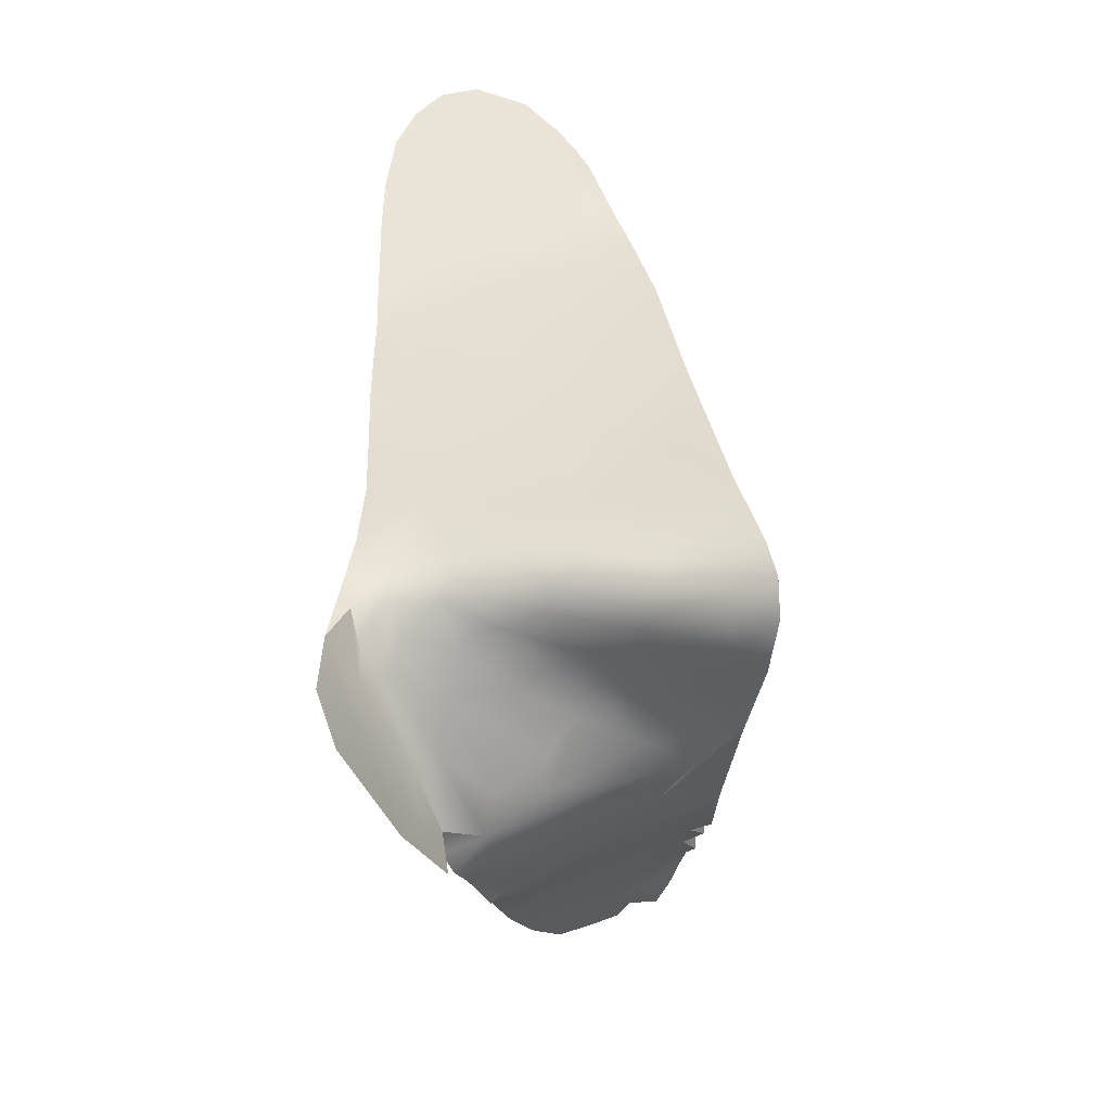
<metadata>
{"format":"obj","ext":"obj","renderer":"f3d","projection":"perspective","resolution":1024,"background":"white","views":[{"elev":-65.0,"azim":34.4,"up":"+Z"}]}
</metadata>
<code>
v 8.609 -117.3 1212
v 12.3 -116.8 1217
v 10.02 -118.7 1222
v 11.94 -121.5 1222
v 12.71 -118.5 1220
v 11.21 -116.1 1213
v 9.609 -116.7 1222
v 10.19 -119.4 1222
v 10.22 -118.2 1223
v 9.899 -113.6 1215
v 12.46 -117.4 1213
v 12.57 -116.1 1214
v 11.46 -115.2 1216
v 10.84 -117.3 1222
v 11.19 -116.5 1221
v 9.997 -116 1213
v 11.92 -116.9 1213
v 10.27 -112.9 1216
v 10.35 -119.1 1222
v 9.536 -118.6 1214
v 9.791 -118.1 1222
v 11.11 -114.3 1215
v 11.89 -116.6 1219
v 10.4 -113.1 1216
v 7.56 -112.6 1216
v 11.44 -120.7 1220
v 10.47 -116.4 1222
v 12.41 -118.6 1221
v 8.508 -114.8 1222
v 7.699 -113.3 1217
v 8.268 -114.7 1221
v 7.867 -112.6 1217
v 7.856 -114 1218
v 11.79 -115.9 1216
v 10.86 -119.9 1222
v 11.38 -117.4 1221
v 11.31 -117.8 1213
v 10.2 -117.6 1222
v 13.01 -117.3 1214
v 10.28 -119.9 1221
v 10.06 -120.1 1218
v 9.938 -112.9 1216
v 10.76 -114.3 1218
v 11.1 -119 1222
v 12.38 -121.3 1222
v 11.21 -115 1218
v 9.673 -114.9 1222
v 8.717 -117.4 1213
v 8.394 -116.3 1213
v 10.38 -117.1 1222
v 7.979 -113 1218
v 9.114 -118 1213
v 10.66 -114.5 1219
v 10.06 -115.5 1222
v 10.75 -118.4 1214
v 8.61 -115.3 1213
v 9.428 -115.8 1222
v 10.53 -120.2 1218
v 9.254 -118.5 1218
v 12.79 -116.6 1213
v 10.05 -115 1221
v 8.488 -116 1221
v 8.329 -115.8 1213
v 11.68 -116.6 1213
v 9.49 -113.1 1218
v 10.35 -115.4 1221
v 8.893 -118.1 1214
v 10.67 -119.2 1222
v 10.8 -116.6 1222
v 11.46 -119 1222
v 13.21 -117 1213
v 12.4 -116.4 1215
v 9.009 -116.9 1213
v 8.021 -114.3 1221
v 11.03 -117.6 1213
v 9.982 -119.8 1220
v 12 -121.2 1222
v 10.62 -114.5 1214
v 10.01 -114.6 1221
v 10.28 -118.6 1222
v 9.493 -114.3 1221
v 8.356 -115.7 1213
v 12.32 -116 1213
v 10.56 -116 1222
v 11 -115.4 1213
v 9.24 -118.2 1221
v 9.193 -118.6 1215
v 9.364 -117.1 1222
v 9.473 -118.9 1220
v 10.56 -118.1 1222
v 9.186 -112.5 1217
v 7.791 -114.5 1215
v 9.944 -116.9 1222
v 10.95 -118.1 1222
v 10.34 -118.4 1214
v 10.94 -117.1 1213
v 9.343 -113.3 1219
v 11.45 -115.3 1217
v 8.93 -118.2 1213
v 10.39 -118.6 1214
v 12.48 -117 1213
v 8.884 -116.6 1222
v 13.12 -116.8 1214
v 8.428 -112.7 1218
v 7.671 -114 1215
v 9.692 -112.9 1217
v 11.72 -119.8 1219
v 9.788 -112.5 1216
v 7.717 -112.8 1217
v 10.07 -114.1 1214
v 13.11 -120.4 1221
v 8.156 -113.8 1220
v 7.875 -112 1217
v 9.44 -117.8 1222
v 9.327 -114.8 1214
v 8.746 -116.9 1213
v 10.51 -120.8 1219
v 9.609 -118.4 1222
v 8.559 -116.8 1216
v 8.229 -112.4 1216
v 8.702 -114.8 1222
v 11.54 -119.2 1217
v 9.962 -112.6 1216
v 9.647 -119.1 1221
v 12.56 -120.4 1222
v 9.881 -116.4 1222
v 9.118 -118.6 1213
v 8.26 -116 1216
v 8.546 -116.7 1221
v 11.55 -118 1214
v 12.85 -118.1 1219
v 9.22 -118.9 1213
v 11.22 -114.7 1216
v 7.901 -113.3 1218
v 13.13 -117.4 1214
v 13.21 -120.1 1221
v 7.731 -114 1216
v 8.254 -111.8 1217
v 11.27 -114.8 1217
v 13.27 -119.9 1220
v 8.811 -115.1 1222
v 8.3 -115.5 1213
v 12.09 -117 1219
v 10.16 -117 1213
v 9.862 -119.6 1218
v 8.518 -111.9 1217
v 10.9 -116.1 1213
v 8.003 -114.8 1219
v 8.414 -114.9 1214
v 9.305 -118.7 1219
v 11.13 -121.2 1221
v 10.99 -113.7 1215
v 10.09 -113.7 1218
v 8.035 -115.4 1217
v 8.209 -115.2 1213
v 11.63 -115.3 1213
v 9.893 -114.2 1220
v 7.98 -115 1217
v 8.325 -113.2 1219
v 11.64 -115.1 1215
v 11.3 -120.5 1222
v 8.77 -113 1219
v 10.4 -117.8 1213
v 13.14 -116.8 1213
v 8.027 -113.9 1215
v 9.874 -119.7 1218
v 8.613 -115.8 1222
v 8.74 -118 1213
v 8.631 -114.5 1221
v 9.47 -118.5 1222
v 12.14 -120.2 1222
v 8.866 -113.6 1220
v 10.39 -115 1221
v 9.54 -112.6 1216
v 12.66 -119.5 1221
v 11.04 -118.1 1214
v 13 -118.7 1220
v 10.65 -121 1220
v 8.099 -113.4 1219
v 11.77 -116.1 1218
v 13.04 -117.8 1215
v 8.768 -113 1216
v 11.88 -118.5 1216
v 12.8 -120.4 1221
v 12.15 -120.8 1222
v 9.062 -115.3 1222
v 13.42 -118.1 1217
v 11.07 -115.8 1220
v 11.3 -118 1222
v 10.37 -120.4 1220
v 7.996 -114.8 1214
v 7.576 -113.2 1216
v 10.21 -119 1215
v 12.81 -115.8 1213
v 9.154 -112.3 1216
v 10.31 -120.5 1219
v 9.293 -113.5 1220
v 8.549 -116.1 1213
v 8.795 -114.5 1214
v 11.83 -117.3 1213
v 11.37 -121.2 1222
v 8.114 -114.9 1214
v 7.583 -113.4 1215
v 9.779 -119.6 1216
v 12.1 -116.7 1218
v 11.54 -121.6 1222
v 11.47 -119.5 1222
v 9.586 -118.9 1214
v 9.146 -116.1 1222
v 9.19 -119.1 1214
v 9.065 -114 1214
v 10.32 -113.6 1217
v 9.437 -115.3 1222
v 9.872 -112.8 1216
v 8.38 -116.3 1215
v 8.123 -112.6 1218
v 7.949 -114.3 1220
v 10.86 -121.2 1220
v 11.23 -119.8 1222
v 9.02 -114.4 1221
v 10.64 -116.9 1213
v 7.997 -113.8 1220
v 8.399 -113.4 1219
v 10.33 -114.4 1220
v 8.794 -112.2 1217
v 10.16 -119.9 1221
v 10.98 -115.3 1220
v 8.449 -116.6 1214
v 8.529 -112 1217
v 8.25 -115.8 1219
v 7.702 -113.9 1215
v 11.98 -115.8 1215
v 8.845 -111.8 1217
v 11.21 -120.3 1219
v 8.412 -114 1221
v 8.026 -114.7 1220
v 8.854 -117.7 1218
v 7.837 -114.8 1216
v 9.93 -119.9 1217
v 11.69 -120.2 1222
v 10.98 -114.2 1216
v 9.681 -119 1221
v 11.62 -115.8 1219
v 8.544 -115.2 1222
v 9.035 -117.3 1222
v 10.51 -113.1 1215
v 8.262 -114.4 1214
v 9.018 -114.9 1222
v 8.837 -112.6 1218
v 11.76 -119.7 1222
v 12.09 -117.7 1220
v 8.201 -115.4 1220
v 9.689 -113.8 1220
v 11.73 -117.8 1213
v 8.799 -118.2 1212
v 12.41 -117.2 1213
v 11.8 -121.2 1221
v 8.834 -117.5 1221
v 7.894 -114.3 1214
v 13.35 -119 1219
v 11.62 -116 1219
v 8.961 -118.7 1213
v 8.668 -118.1 1212
v 9.864 -113.7 1219
v 8.096 -114.1 1221
v 10.47 -113.6 1215
v 9.146 -112.9 1218
v 11.27 -114.9 1218
v 10.53 -116.2 1213
v 8.707 -118.2 1212
v 13.49 -117.4 1214
v 9.887 -117.5 1222
v 10.83 -120.5 1222
v 8.338 -115.2 1221
v 8.521 -116.5 1213
v 9.687 -119.3 1219
v 10.02 -116.1 1222
v 13.31 -116.4 1213
v 12.71 -119 1218
v 12.74 -120.1 1221
v 10.8 -120.7 1220
v 11.7 -115.9 1217
v 10.35 -119.4 1216
v 10.69 -113.8 1216
v 8.037 -114.4 1214
v 12.4 -117.7 1219
v 10.5 -113.4 1216
v 12.99 -119.6 1221
v 10.68 -118.7 1222
v 9.506 -118.3 1213
v 12.94 -117.1 1215
v 8.139 -114.8 1221
v 7.543 -112.2 1216
v 9.061 -118.2 1219
v 11.69 -120.7 1222
v 8.857 -117.4 1222
v 9.627 -119.4 1215
v 12.11 -119.7 1222
v 7.485 -112.8 1216
v 10.57 -118 1213
v 8.01 -115.2 1215
v 12.95 -116.2 1213
v 8.624 -117 1220
v 9.137 -118.1 1221
v 10.04 -118.3 1214
v 11.85 -115.8 1213
v 8.973 -117.9 1216
v 10.41 -115.2 1213
v 9.016 -114.1 1221
v 11.35 -115.4 1219
v 12.68 -117.6 1218
v 10.79 -120.8 1221
v 12.4 -120.7 1222
v 9.511 -112.2 1216
v 9.223 -116.1 1213
v 10.35 -119.8 1217
v 10.2 -113.2 1215
v 11.76 -118.9 1222
v 8.227 -115.9 1218
v 11.29 -114.8 1214
v 9.736 -115.7 1213
v 13.3 -119.3 1220
v 11.65 -121.1 1222
v 8.54 -116.5 1221
v 11.82 -116.8 1220
v 8.358 -114.4 1221
v 9.279 -114.8 1222
v 11.18 -121.5 1221
v 8.204 -115.5 1214
v 10.17 -120.2 1218
v 8.499 -116.8 1212
v 9.246 -117.9 1222
v 12.29 -117.2 1219
v 8.253 -112.3 1217
v 9.428 -119.2 1214
v 13.58 -117 1213
v 13.09 -117.9 1217
v 13.07 -119.6 1220
v 11.8 -118.1 1214
v 8.803 -118.8 1212
v 10.62 -120.8 1221
v 12.68 -116.2 1213
v 9.681 -115.1 1213
v 9.388 -118.9 1215
v 13.43 -118.6 1218
v 12.25 -117.5 1220
v 8.98 -119 1213
v 9.576 -119.2 1216
v 12.13 -115.4 1214
v 9.84 -119.2 1222
v 11 -118.5 1222
v 7.824 -112.2 1217
v 9.156 -111.9 1217
v 13.54 -116.7 1213
v 8.466 -116.6 1218
v 12.78 -119.6 1220
v 9.328 -112.4 1217
v 8.921 -117.8 1215
v 11.46 -115.3 1216
v 9.788 -114.5 1221
v 11.47 -114.6 1214
v 12.87 -120.8 1222
v 8.787 -115.5 1222
v 8.76 -117.4 1219
v 12.96 -119.9 1220
v 7.882 -113.4 1215
v 10.11 -112.8 1216
v 12.02 -115 1213
v 13.28 -119.6 1220
v 9.551 -114 1221
v 12.12 -118.8 1221
v 8.393 -113.6 1220
v 8.525 -113.7 1215
v 8.831 -115.7 1213
v 11.78 -116.1 1218
v 9.496 -117.3 1213
v 7.918 -113.8 1219
v 8.566 -117.2 1213
v 9.887 -117.8 1213
v 12.93 -119.3 1219
v 8.757 -112.1 1216
v 11.94 -121.5 1222
v 10.27 -112.9 1216
v 10.27 -112.9 1216
v 10.27 -112.9 1216
v 10.4 -113.1 1216
v 10.4 -113.1 1216
v 10.06 -120.1 1218
v 9.938 -112.9 1216
v 9.938 -112.9 1216
v 12.38 -121.3 1222
v 8.329 -115.8 1213
v 8.329 -115.8 1213
v 10.62 -114.5 1214
v 8.356 -115.7 1213
v 8.356 -115.7 1213
v 8.93 -118.2 1213
v 9.788 -112.5 1216
v 13.11 -120.4 1221
v 7.875 -112 1217
v 10.51 -120.8 1219
v 9.962 -112.6 1216
v 9.962 -112.6 1216
v 9.962 -112.6 1216
v 9.118 -118.6 1213
v 9.22 -118.9 1213
v 9.22 -118.9 1213
v 13.21 -120.1 1221
v 8.254 -111.8 1217
v 8.254 -111.8 1217
v 13.27 -119.9 1220
v 8.3 -115.5 1213
v 8.518 -111.9 1217
v 8.518 -111.9 1217
v 10.99 -113.7 1215
v 8.209 -115.2 1213
v 10.65 -121 1220
v 13.42 -118.1 1217
v 12.81 -115.8 1213
v 10.31 -120.5 1219
v 8.549 -116.1 1213
v 8.549 -116.1 1213
v 8.549 -116.1 1213
v 8.114 -114.9 1214
v 7.583 -113.4 1215
v 9.779 -119.6 1216
v 11.54 -121.6 1222
v 9.19 -119.1 1214
v 10.86 -121.2 1220
v 8.529 -112 1217
v 8.529 -112 1217
v 7.702 -113.9 1215
v 8.845 -111.8 1217
v 8.845 -111.8 1217
v 9.93 -119.9 1217
v 10.51 -113.1 1215
v 10.51 -113.1 1215
v 7.894 -114.3 1214
v 13.35 -119 1219
v 8.707 -118.2 1212
v 13.49 -117.4 1214
v 13.31 -116.4 1213
v 8.037 -114.4 1214
v 8.037 -114.4 1214
v 7.543 -112.2 1216
v 9.627 -119.4 1215
v 7.485 -112.8 1216
v 9.511 -112.2 1216
v 10.2 -113.2 1215
v 10.2 -113.2 1215
v 13.3 -119.3 1220
v 11.18 -121.5 1221
v 10.17 -120.2 1218
v 8.499 -116.8 1212
v 9.428 -119.2 1214
v 13.58 -117 1213
v 8.803 -118.8 1212
v 13.43 -118.6 1218
v 8.98 -119 1213
v 8.98 -119 1213
v 9.156 -111.9 1217
v 13.54 -116.7 1213
v 12.87 -120.8 1222
v 10.11 -112.8 1216
v 10.11 -112.8 1216
v 12.02 -115 1213
v 12.02 -115 1213
v 13.28 -119.6 1220
g grp1
f 256 200 101
f 347 99 132
f 368 78 152
f 316 58 330
f 221 163 144
f 343 308 374
f 315 321 16
f 234 107 356
f 278 342 194
f 55 100 95
f 317 266 10
f 256 11 254
f 339 135 181
f 6 85 156
f 178 117 281
f 374 321 315
f 147 269 85
f 260 279 345
f 234 365 26
f 37 256 254
f 297 335 193
f 316 283 122
f 26 257 218
f 55 176 130
f 20 95 208
f 299 293 120
f 4 257 45
f 200 256 37
f 381 120 229
f 356 338 365
f 78 320 343
f 369 365 338
f 328 218 257
f 183 181 187
f 233 353 381
f 116 48 275
f 37 75 200
f 71 11 256
f 193 283 204
f 156 306 6
f 196 330 58
f 259 285 191
f 174 182 120
f 48 116 99
f 130 339 100
f 290 52 376
f 239 204 283
f 149 199 115
f 164 101 60
f 10 211 373
f 56 155 149
f 120 195 174
f 231 165 438
f 142 374 63
f 99 255 48
f 269 321 85
f 281 26 178
f 17 83 342
f 374 142 56
f 176 254 130
f 115 110 78
f 174 195 314
f 231 366 165
f 271 181 135
f 182 299 120
f 336 271 39
f 203 366 231
f 127 52 20
f 64 306 83
f 60 342 278
f 330 41 316
f 354 164 278
f 136 365 140
f 438 247 443
f 315 16 376
f 365 184 26
f 345 279 187
f 113 138 120
f 279 122 183
f 155 202 149
f 37 254 176
f 257 184 362
f 247 438 165
f 354 336 71
f 163 305 379
f 11 339 130
f 130 254 11
f 64 17 96
f 140 365 369
f 362 184 111
f 55 95 176
f 120 293 113
f 17 101 200
f 275 82 198
f 182 42 10
f 127 20 406
f 101 17 60
f 317 10 42
f 279 380 107
f 316 107 58
f 300 163 75
f 111 184 136
f 108 174 314
f 305 20 290
f 247 165 211
f 356 322 338
f 24 449 18
f 199 247 211
f 163 96 75
f 138 229 120
f 64 96 6
f 339 193 100
f 421 374 73
f 96 221 6
f 194 83 466
f 299 182 366
f 193 204 297
f 339 183 193
f 39 71 336
f 149 115 56
f 376 379 290
f 144 16 269
f 187 279 183
f 246 266 317
f 316 239 283
f 194 342 83
f 331 82 275
f 202 444 247
f 279 260 380
f 110 10 266
f 107 316 122
f 95 300 176
f 20 52 290
f 381 195 120
f 85 308 320
f 199 211 110
f 271 187 181
f 122 283 183
f 11 71 39
f 221 269 147
f 20 305 95
f 353 314 195
f 376 144 379
f 110 211 10
f 182 10 373
f 373 211 165
f 322 356 380
f 147 6 221
f 144 269 221
f 99 347 255
f 343 374 56
f 100 193 208
f 60 17 342
f 379 144 163
f 290 379 305
f 144 376 16
f 466 83 306
f 234 196 58
f 58 107 234
f 78 343 115
f 356 107 380
f 101 164 256
f 17 200 75
f 283 193 183
f 123 174 108
f 196 234 117
f 331 1 270
f 122 279 107
f 164 71 256
f 221 96 163
f 269 16 321
f 308 85 321
f 41 239 316
f 321 374 308
f 99 116 52
f 184 257 26
f 208 95 100
f 63 374 422
f 343 320 308
f 156 85 320
f 281 234 26
f 270 1 255
f 195 381 353
f 39 339 11
f 152 266 246
f 147 85 6
f 406 208 210
f 266 152 110
f 306 156 466
f 322 369 338
f 233 381 229
f 73 376 52
f 278 164 60
f 146 433 430
f 322 380 260
f 100 55 130
f 315 73 374
f 149 247 199
f 6 306 64
f 183 339 181
f 4 206 257
f 135 39 271
f 42 182 174
f 202 247 149
f 198 116 275
f 155 56 142
f 299 366 203
f 182 373 366
f 1 275 48
f 210 459 406
f 466 320 394
f 407 397 405
f 331 275 1
f 178 26 218
f 73 116 421
f 99 52 127
f 466 156 320
f 73 52 116
f 409 413 431
f 392 423 395
f 402 42 174
f 73 315 376
f 95 305 300
f 56 115 343
f 96 17 75
f 206 328 257
f 356 365 234
f 71 164 354
f 37 300 75
f 373 165 366
f 193 335 208
f 39 135 339
f 300 37 176
f 20 208 406
f 210 208 335
f 383 389 367
f 386 436 450
f 42 384 317
f 234 281 117
f 300 305 163
f 152 78 110
f 403 464 390
f 340 255 347
f 199 110 115
f 340 270 255
f 17 64 83
f 365 136 184
f 362 45 257
f 1 48 255
f 98 282 359
f 177 451 439
f 12 72 103
f 177 458 131
f 177 439 458
f 282 205 2
f 311 337 2
f 337 131 458
f 463 399 280
f 313 463 125
f 313 391 463
f 77 382 391
f 77 391 185
f 378 49 454
f 282 180 205
f 34 282 2
f 212 284 287
f 43 241 284
f 13 359 34
f 191 92 259
f 2 72 34
f 241 139 133
f 329 393 49
f 337 291 72
f 98 359 133
f 429 341 190
f 311 131 337
f 190 417 429
f 429 312 341
f 452 151 312
f 401 417 190
f 171 313 125
f 201 382 323
f 298 371 318
f 201 427 382
f 13 34 232
f 151 427 201
f 151 452 427
f 72 12 232
f 432 92 105
f 385 465 287
f 404 214 465
f 291 103 72
f 98 133 139
f 415 437 287
f 105 425 432
f 284 241 287
f 133 13 22
f 133 22 241
f 398 448 214
f 359 282 34
f 225 357 461
f 22 13 160
f 22 287 241
f 337 72 2
f 359 13 133
f 22 160 361
f 349 361 160
f 302 462 442
f 25 109 445
f 329 412 393
f 329 416 412
f 432 259 92
f 192 447 425
f 447 192 25
f 295 323 77
f 295 77 185
f 240 295 185
f 240 185 171
f 250 240 171
f 171 298 250
f 298 171 125
f 286 143 346
f 205 333 2
f 2 333 311
f 72 232 34
f 13 232 160
f 268 139 241
f 214 404 398
f 112 179 222
f 424 191 285
f 158 230 148
f 103 302 12
f 98 180 282
f 46 243 268
f 243 310 261
f 79 224 157
f 53 43 153
f 268 98 139
f 445 109 352
f 349 12 302
f 445 352 400
f 352 334 400
f 396 49 393
f 447 25 445
f 157 224 253
f 355 230 319
f 370 157 253
f 79 157 370
f 224 79 173
f 360 79 370
f 319 158 154
f 47 61 360
f 61 173 79
f 69 84 27
f 27 14 69
f 126 50 277
f 50 14 27
f 50 126 93
f 93 272 38
f 93 38 50
f 50 94 14
f 90 94 50
f 9 38 272
f 94 90 351
f 90 289 351
f 351 289 44
f 289 68 44
f 27 277 50
f 8 40 273
f 428 262 460
f 226 341 312
f 226 312 40
f 84 15 188
f 3 19 80
f 68 80 19
f 21 118 3
f 114 21 88
f 88 272 7
f 252 129 324
f 213 277 54
f 173 61 66
f 213 47 327
f 327 47 220
f 220 47 81
f 360 370 81
f 309 220 81
f 309 81 370
f 370 197 172
f 428 87 262
f 153 212 106
f 91 65 106
f 428 455 87
f 192 105 137
f 237 364 355
f 238 128 154
f 355 128 119
f 455 446 344
f 276 145 190
f 276 190 76
f 242 226 40
f 242 40 350
f 40 8 350
f 242 350 170
f 261 325 23
f 114 332 118
f 118 8 3
f 21 114 118
f 7 126 57
f 248 327 220
f 244 363 141
f 97 197 253
f 197 97 162
f 267 249 162
f 97 65 267
f 249 91 225
f 249 225 334
f 424 416 329
f 222 179 377
f 419 349 302
f 128 355 319
f 301 191 329
f 225 434 414
f 168 457 262
f 92 238 105
f 216 334 32
f 51 179 104
f 51 104 216
f 179 159 104
f 162 223 172
f 372 235 172
f 225 91 357
f 235 326 169
f 141 248 121
f 29 326 31
f 29 244 141
f 102 209 167
f 148 217 33
f 324 129 296
f 112 235 372
f 112 372 223
f 223 179 112
f 46 268 43
f 222 217 74
f 217 236 74
f 209 57 186
f 74 292 31
f 31 326 265
f 31 265 74
f 274 31 292
f 274 62 167
f 274 292 62
f 358 215 228
f 378 67 228
f 228 67 358
f 307 215 358
f 215 307 119
f 59 237 307
f 355 364 303
f 364 258 303
f 294 364 237
f 258 364 294
f 324 296 62
f 294 150 89
f 59 150 237
f 358 87 307
f 87 344 307
f 263 454 440
f 192 425 105
f 67 87 358
f 262 67 168
f 67 262 87
f 166 435 388
f 348 166 59
f 145 150 59
f 150 276 89
f 89 124 304
f 453 145 166
f 453 420 145
f 388 453 166
f 230 158 319
f 33 377 134
f 349 232 12
f 287 465 214
f 188 227 173
f 264 65 97
f 284 212 43
f 232 349 160
f 426 348 446
f 344 446 348
f 348 426 435
f 348 435 166
f 252 62 292
f 179 134 377
f 87 455 344
f 357 448 461
f 334 225 414
f 410 334 414
f 400 334 410
f 457 460 262
f 440 457 263
f 276 76 89
f 124 76 226
f 226 242 124
f 86 124 242
f 332 170 118
f 310 53 224
f 167 62 102
f 245 88 102
f 213 186 57
f 304 296 258
f 296 304 86
f 86 170 332
f 245 296 332
f 86 332 296
f 129 303 258
f 66 188 173
f 304 124 86
f 102 296 245
f 296 102 62
f 363 167 209
f 363 209 186
f 186 141 363
f 141 121 29
f 33 217 377
f 121 169 326
f 235 169 220
f 309 235 220
f 396 454 49
f 267 65 91
f 91 106 357
f 249 334 104
f 162 249 104
f 172 197 162
f 225 461 434
f 355 303 230
f 216 104 334
f 169 121 248
f 169 248 220
f 141 186 248
f 213 57 277
f 88 209 102
f 114 88 245
f 245 332 114
f 86 242 170
f 76 124 89
f 145 276 150
f 166 145 59
f 287 387 385
f 401 190 420
f 145 420 190
f 429 452 312
f 310 224 227
f 25 30 109
f 357 214 448
f 30 25 192
f 134 30 33
f 267 162 97
f 191 301 92
f 61 54 66
f 49 228 329
f 106 65 153
f 179 51 134
f 415 22 361
f 109 51 32
f 32 352 109
f 352 32 334
f 191 424 329
f 134 109 30
f 109 134 51
f 128 238 301
f 349 467 361
f 228 301 329
f 105 238 137
f 137 158 33
f 148 33 158
f 154 128 319
f 92 301 238
f 327 248 213
f 236 148 252
f 74 236 292
f 119 128 215
f 301 215 128
f 103 456 462
f 215 301 228
f 377 217 222
f 382 77 323
f 33 30 137
f 30 192 137
f 236 217 148
f 456 103 441
f 344 348 307
f 348 59 307
f 237 150 294
f 294 89 304
f 294 304 258
f 324 62 252
f 47 54 61
f 287 214 212
f 378 168 67
f 228 49 378
f 103 291 441
f 119 237 355
f 129 230 303
f 7 57 209
f 43 268 241
f 235 112 265
f 238 158 137
f 261 310 227
f 222 74 265
f 222 265 112
f 264 253 224
f 103 462 302
f 326 235 265
f 230 252 148
f 244 29 31
f 31 274 244
f 296 129 258
f 363 244 167
f 326 29 121
f 53 153 264
f 235 309 172
f 223 372 172
f 22 415 287
f 104 159 162
f 223 159 179
f 212 214 106
f 263 168 378
f 263 457 168
f 263 378 454
f 292 236 252
f 46 310 243
f 249 267 91
f 418 291 337
f 186 213 248
f 309 370 172
f 57 126 277
f 53 310 46
f 209 88 7
f 272 88 21
f 261 227 188
f 118 170 8
f 350 8 170
f 76 190 226
f 43 212 153
f 307 237 119
f 51 216 32
f 287 437 387
f 154 158 238
f 264 153 65
f 162 159 223
f 337 458 418
f 419 467 349
f 161 201 323
f 161 323 295
f 161 295 240
f 219 161 240
f 240 250 207
f 94 70 318
f 36 189 371
f 189 36 14
f 36 371 251
f 23 325 346
f 230 129 252
f 224 173 227
f 188 66 84
f 15 84 69
f 14 36 69
f 189 94 318
f 351 44 70
f 250 70 207
f 68 219 44
f 219 240 207
f 68 35 219
f 273 201 161
f 273 161 35
f 35 161 219
f 44 219 207
f 44 207 70
f 94 351 70
f 126 7 93
f 94 189 14
f 36 15 69
f 325 188 15
f 261 188 325
f 23 375 243
f 375 143 180
f 205 180 333
f 442 419 302
f 467 415 361
f 143 333 180
f 23 143 375
f 23 346 143
f 15 251 325
f 15 36 251
f 189 318 371
f 318 70 298
f 250 298 70
f 125 463 280
f 357 106 214
f 243 261 23
f 97 253 264
f 197 370 253
f 81 47 360
f 213 54 47
f 274 167 244
f 7 272 93
f 21 9 272
f 21 3 80
f 21 80 9
f 8 19 3
f 312 273 40
f 190 341 226
f 185 391 313
f 151 201 273
f 151 273 312
f 280 399 288
f 288 468 5
f 418 441 291
f 35 8 273
f 8 35 19
f 35 68 19
f 80 68 289
f 9 80 289
f 9 289 90
f 38 9 90
f 38 90 50
f 54 277 27
f 54 27 84
f 66 54 84
f 360 61 79
f 264 224 53
f 375 268 243
f 180 98 375
f 268 375 98
f 43 53 46
f 131 333 286
f 286 333 143
f 346 5 177
f 286 346 177
f 286 177 131
f 325 251 346
f 5 251 28
f 251 5 346
f 371 28 251
f 171 185 313
f 333 131 311
f 288 28 175
f 28 288 5
f 371 175 28
f 371 280 175
f 371 298 280
f 298 125 280
f 451 5 468
f 451 177 5
f 175 280 288
f 411 468 288
f 411 288 408
f 408 288 399

</code>
